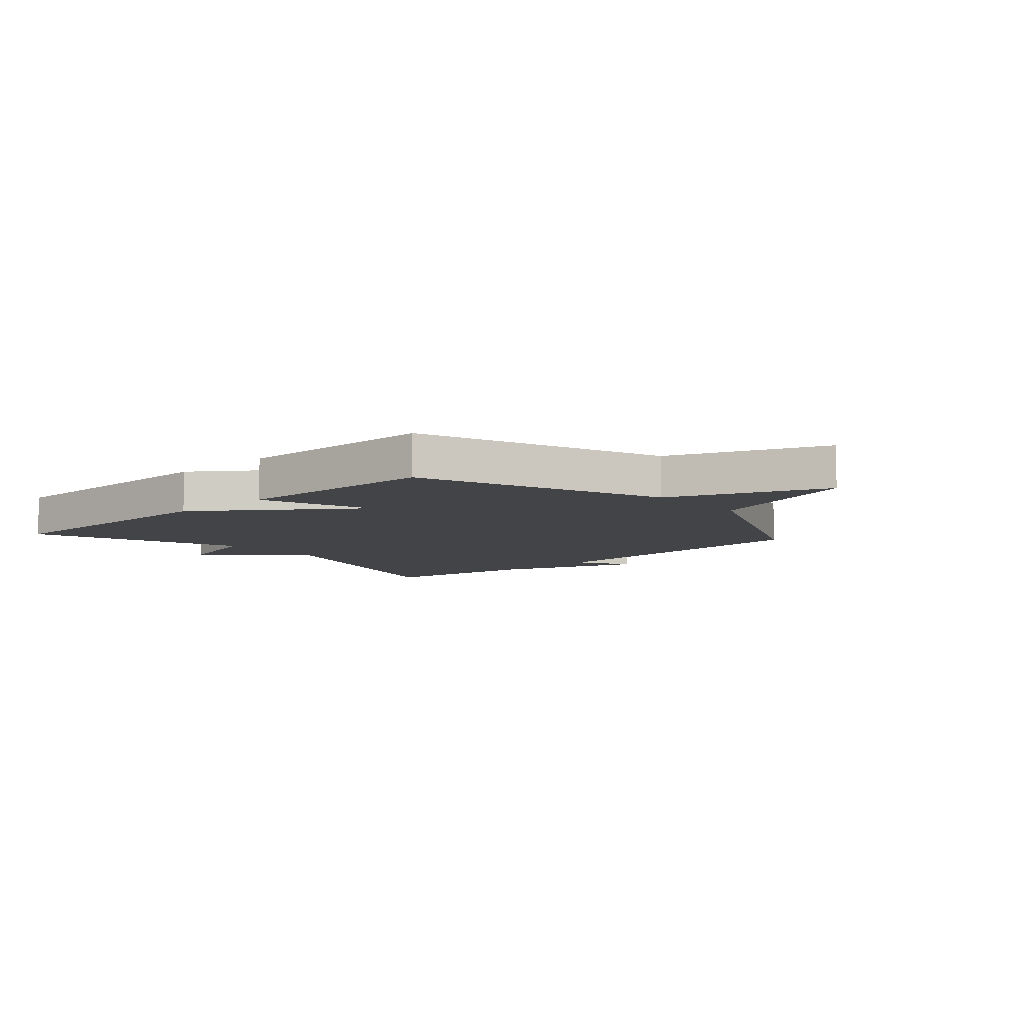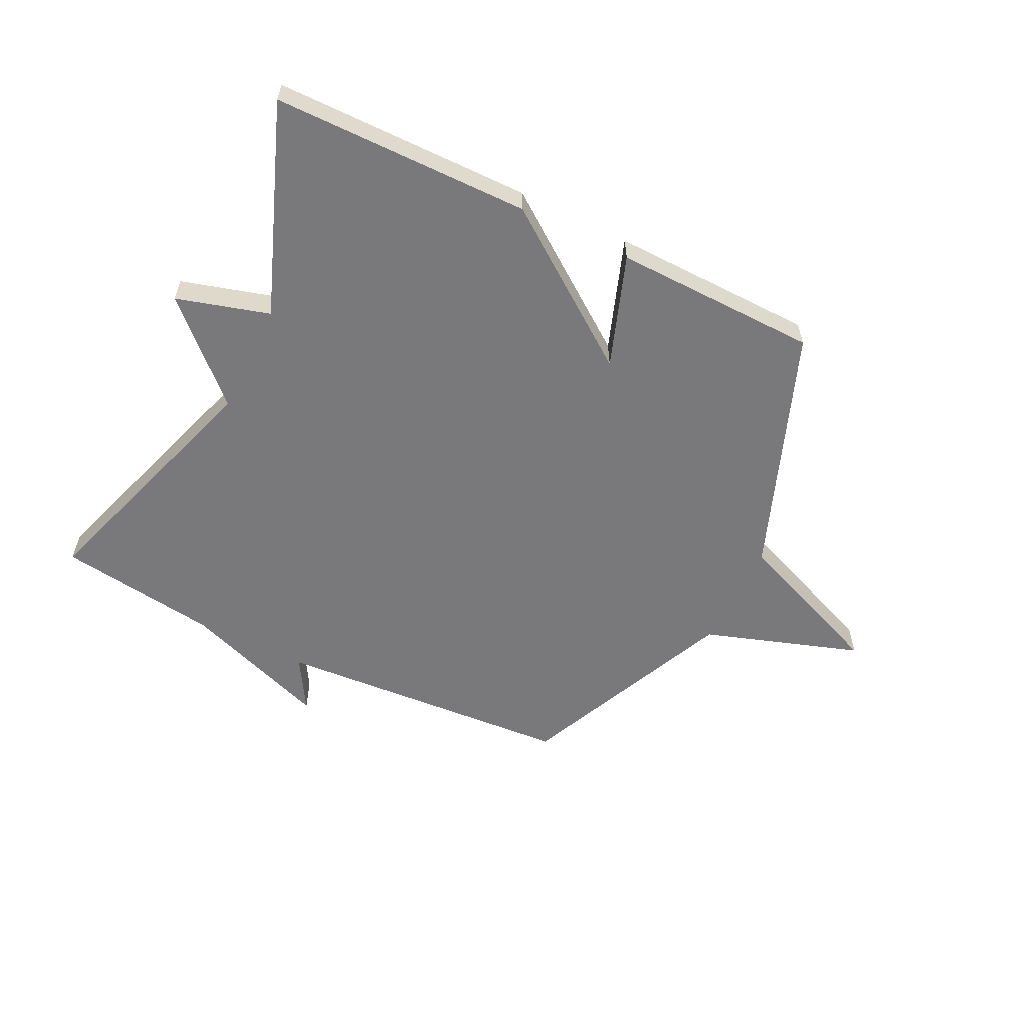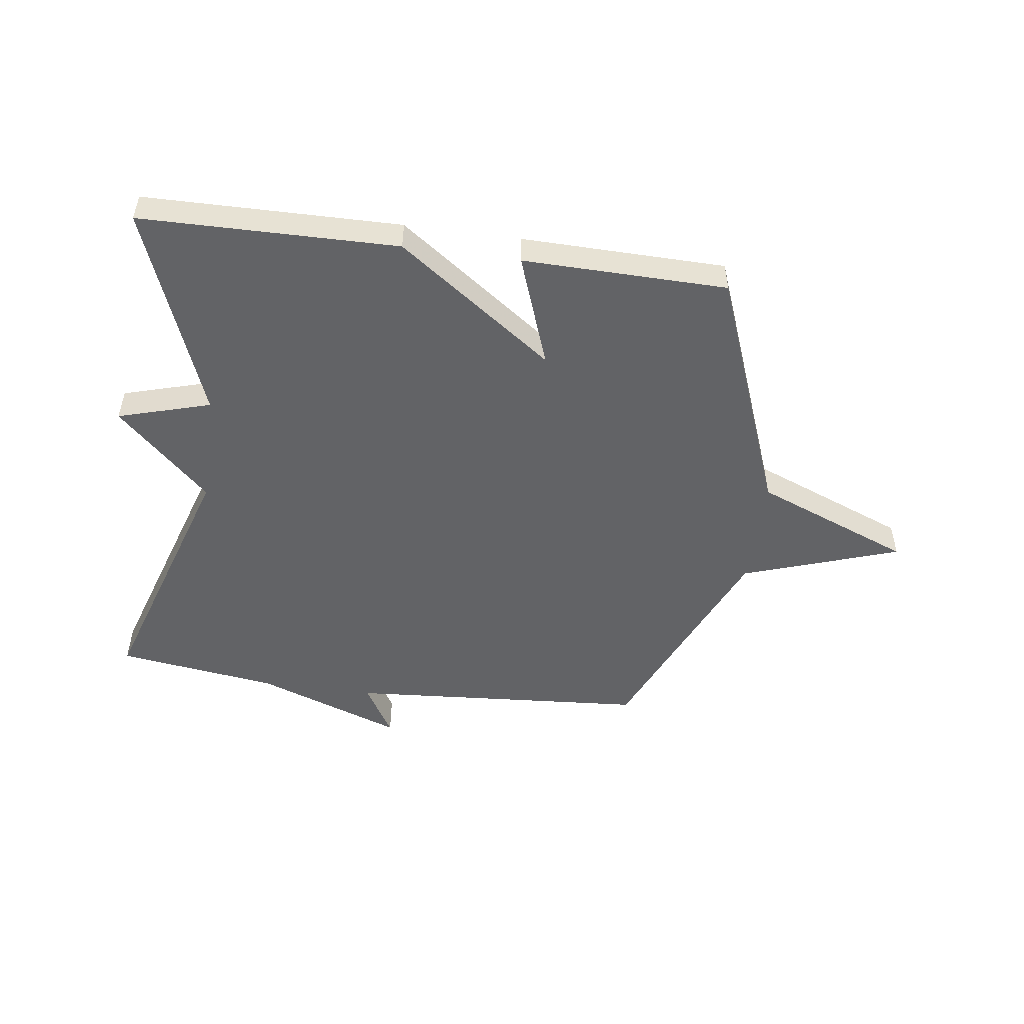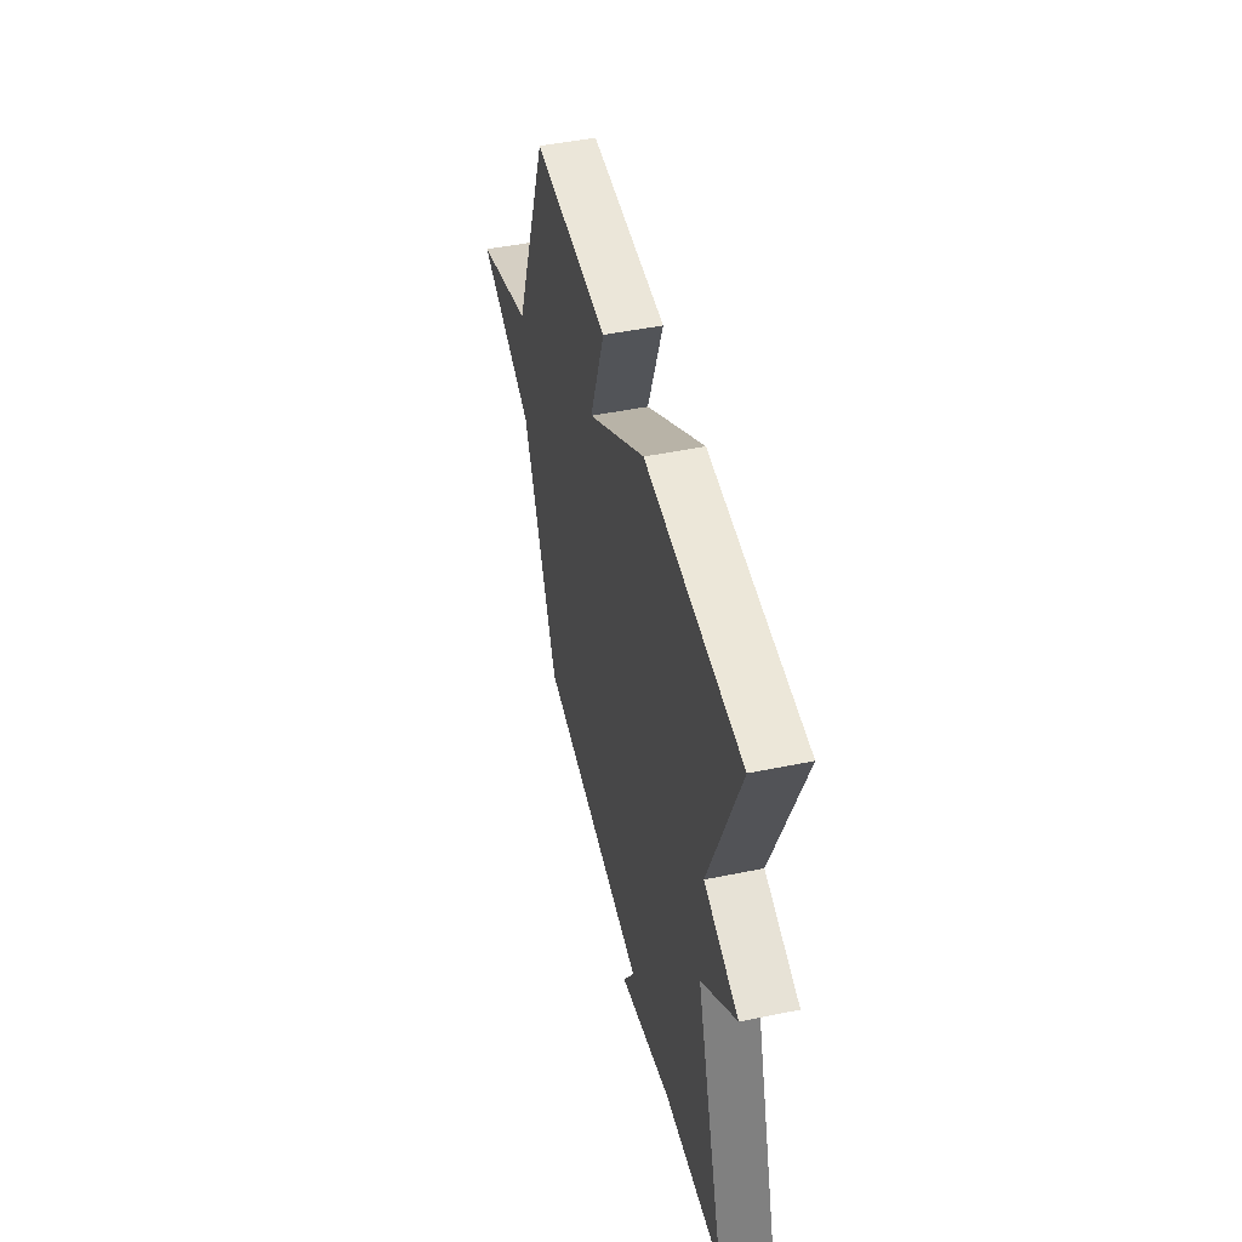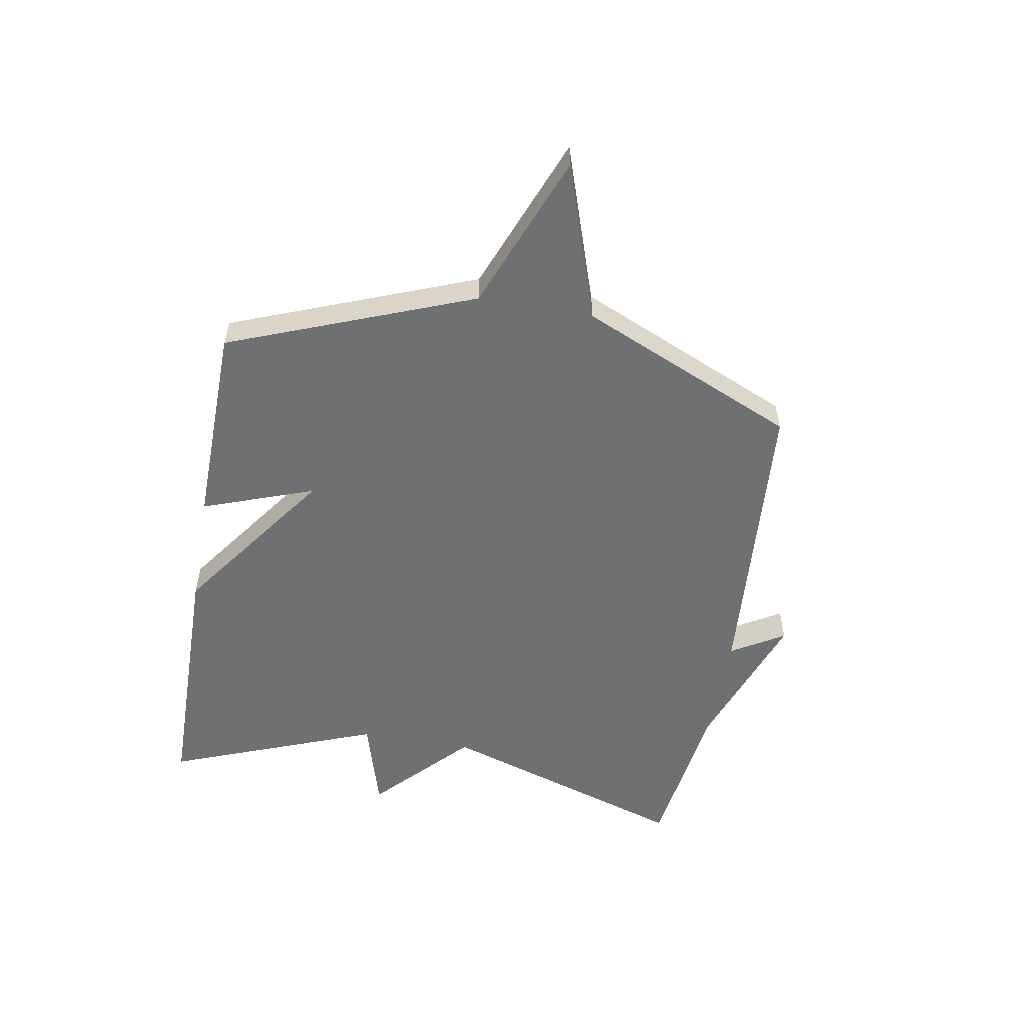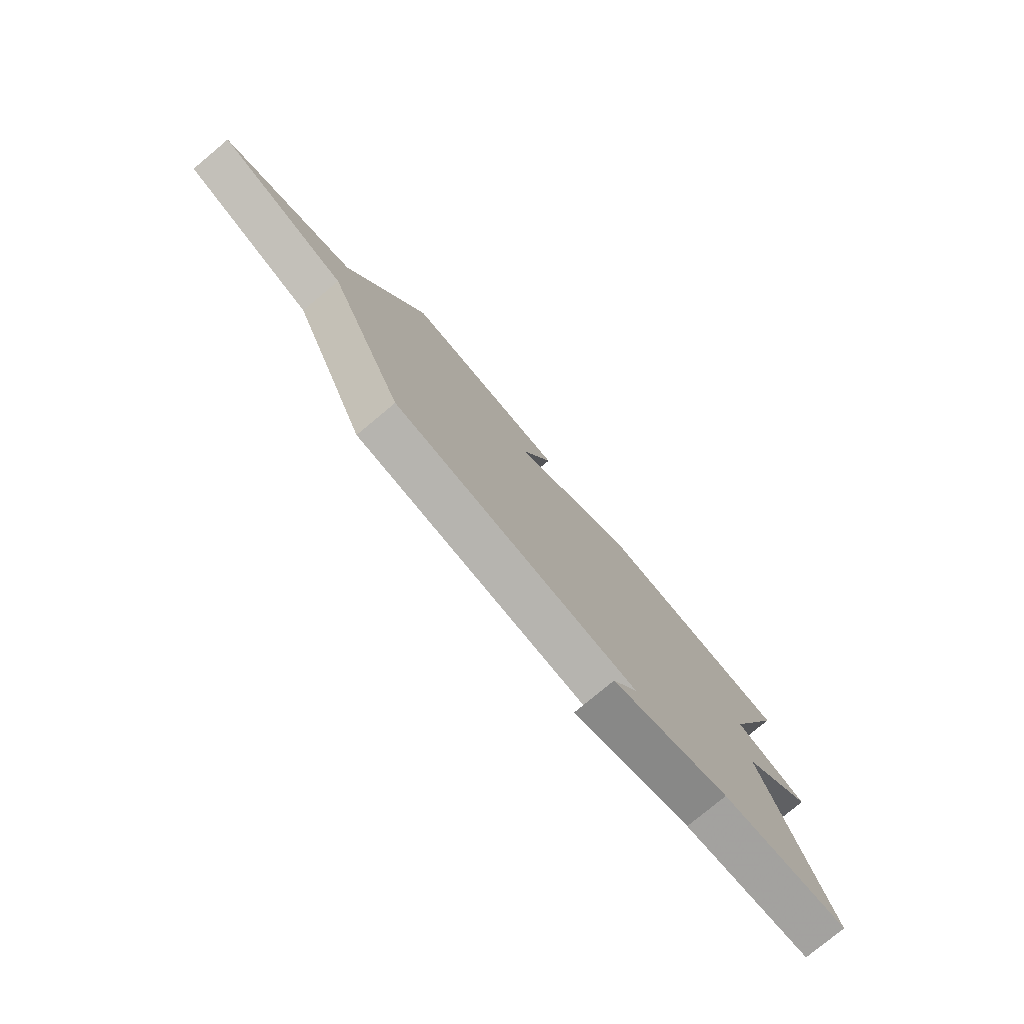
<metadata>
{"format":"obj","ext":"obj","renderer":"f3d","projection":"perspective","resolution":1024,"background":"white","views":[{"elev":-8.3,"azim":41.7,"up":"+Y"},{"elev":-57.9,"azim":-26.4,"up":"+Y"},{"elev":-50.9,"azim":-7.8,"up":"+Y"},{"elev":48.5,"azim":-102.9,"up":"+Z"},{"elev":-54.9,"azim":80.0,"up":"+Y"},{"elev":-77.9,"azim":129.8,"up":"+Z"}]}
</metadata>
<code>
v -0.5 0.07 -0.5
v -0.36 0.07 -0.064
v -0.521 0.07 0.089
v -0.36 0.07 0.136
v -0.5 0.07 0.5
v -0.055 0.07 0.506
v 0.215 0.07 0.312
v 0.145 0.07 0.506
v 0.5 0.07 0.5
v 0.664 0.07 0.077
v 0.936 0.07 -0.031
v 0.664 0.07 -0.123
v 0.5 0.07 -0.5
v -0.021 0.07 -0.538
v 0.034 0.07 -0.63
v -0.221 0.07 -0.538
v -0.5 0 -0.5
v -0.36 0 -0.064
v -0.521 0 0.089
v -0.36 0 0.136
v -0.5 0 0.5
v -0.055 0 0.506
v 0.215 0 0.312
v 0.145 0 0.506
v 0.5 0 0.5
v 0.664 0 0.077
v 0.936 0 -0.031
v 0.664 0 -0.123
v 0.5 0 -0.5
v -0.021 0 -0.538
v 0.034 0 -0.63
v -0.221 0 -0.538
f 14 15 16
f 16 1 2
f 14 16 2
f 13 14 2
f 12 13 2
f 2 3 4
f 12 2 4
f 11 12 4
f 10 11 4
f 7 8 9 10
f 7 10 4 5
f 5 6 7
f 32 31 30
f 18 17 32
f 18 32 30
f 18 30 29
f 18 29 28
f 20 19 18
f 20 18 28
f 20 28 27
f 20 27 26
f 26 25 24 23
f 21 20 26 23
f 23 22 21
f 1 17 18 2
f 2 18 19 3
f 3 19 20 4
f 4 20 21 5
f 5 21 22 6
f 6 22 23 7
f 7 23 24 8
f 8 24 25 9
f 9 25 26 10
f 10 26 27 11
f 11 27 28 12
f 12 28 29 13
f 13 29 30 14
f 14 30 31 15
f 15 31 32 16
f 16 32 17 1

</code>
